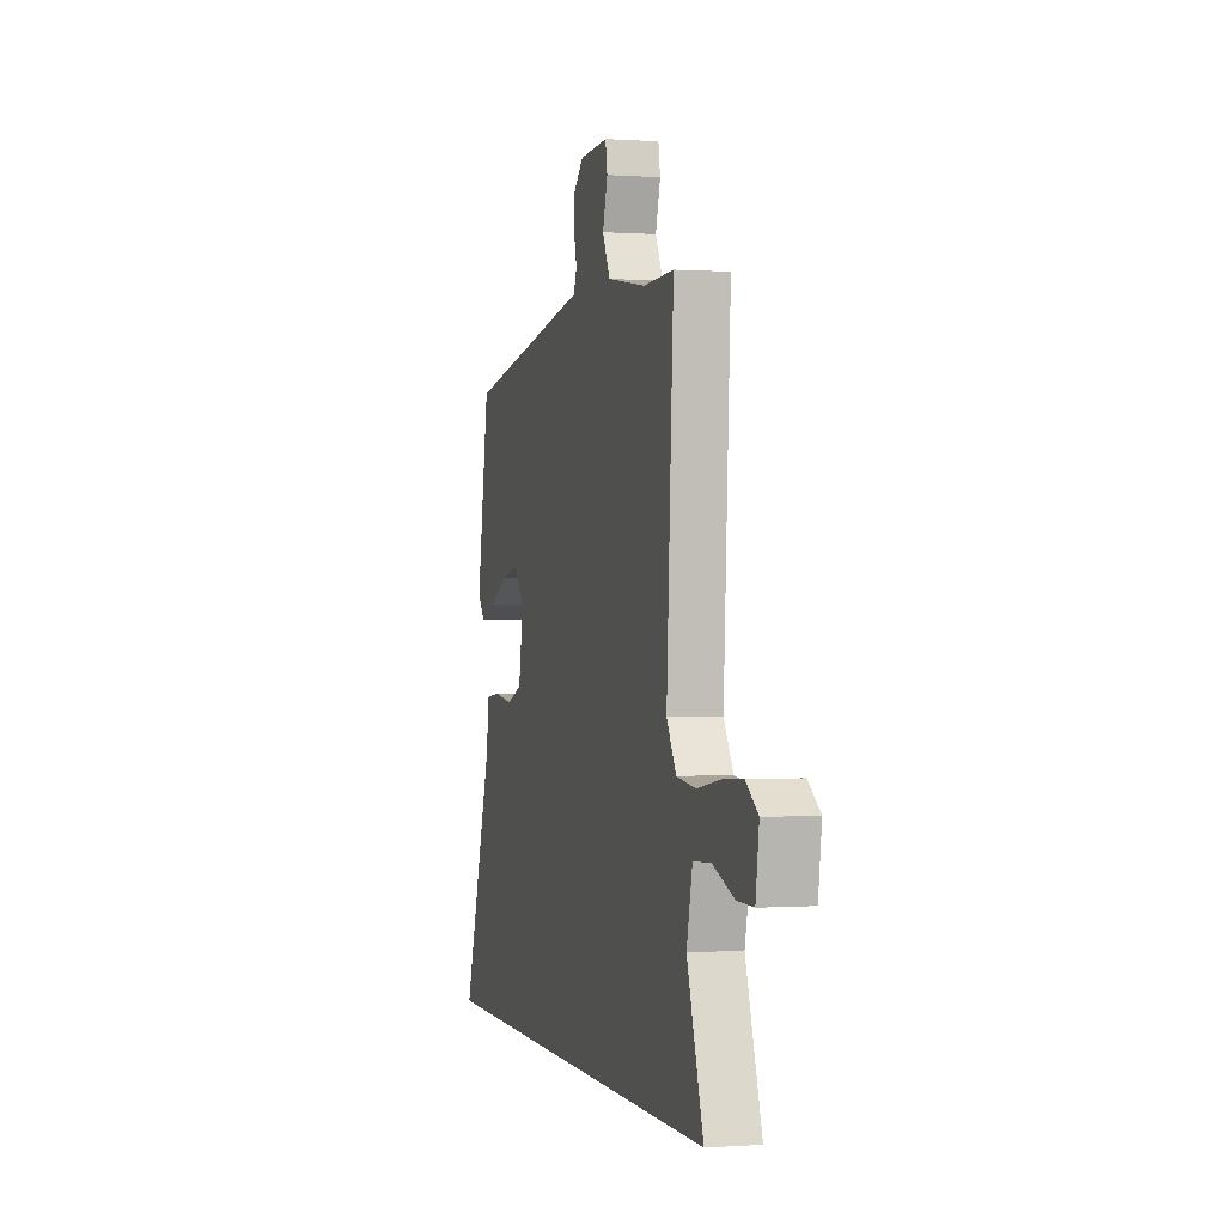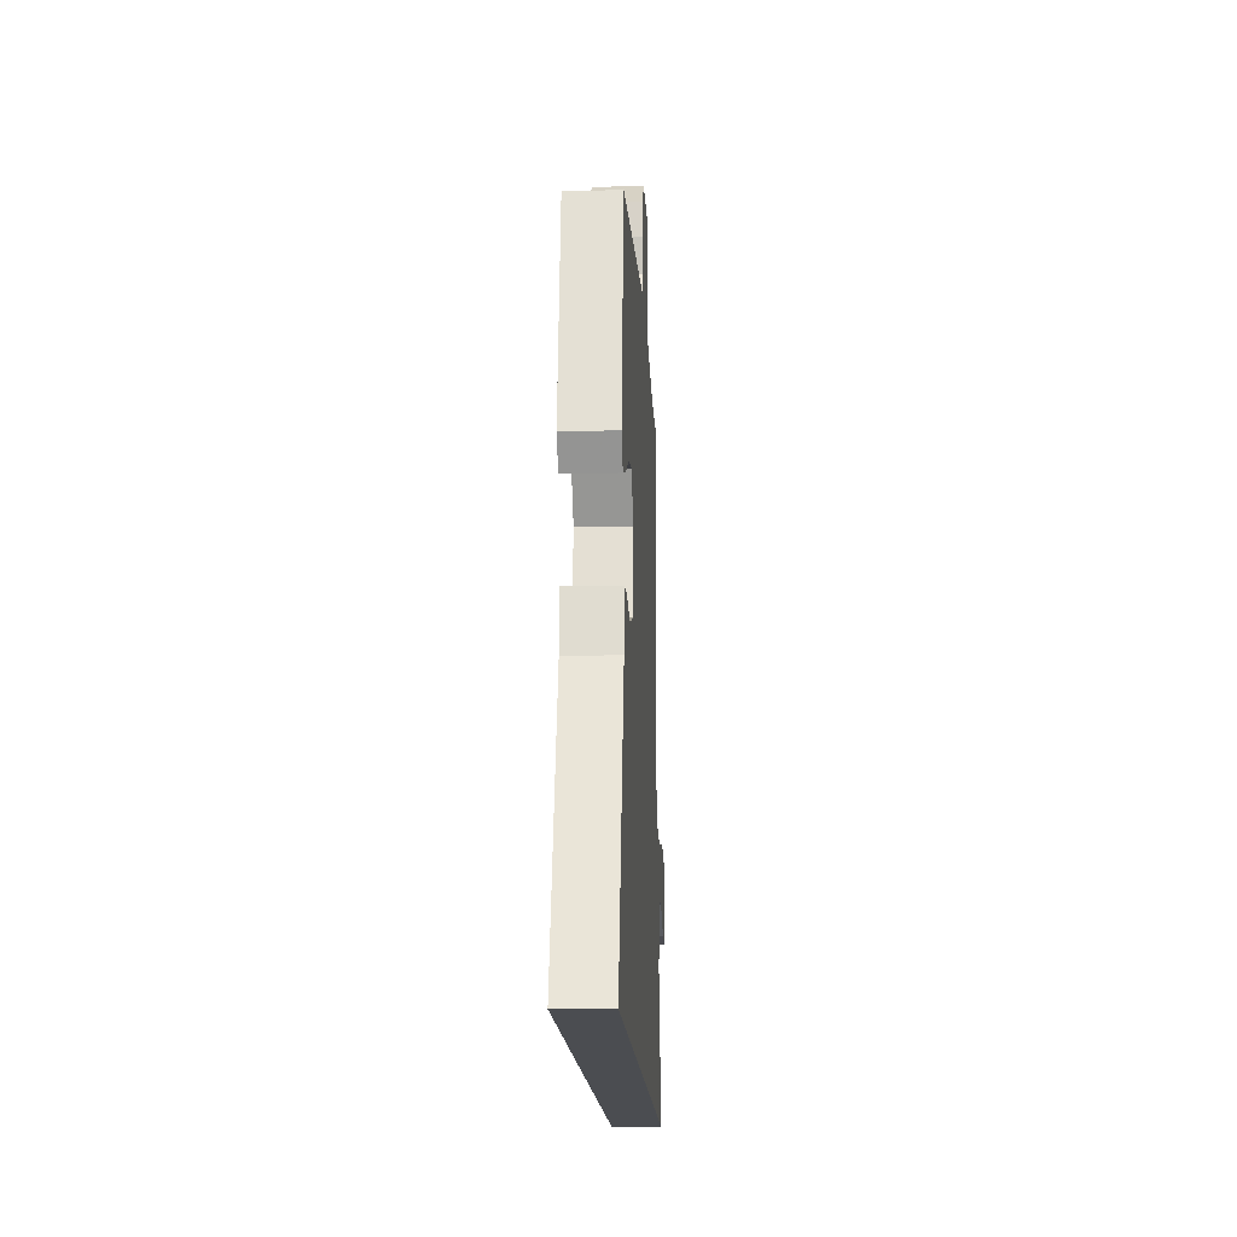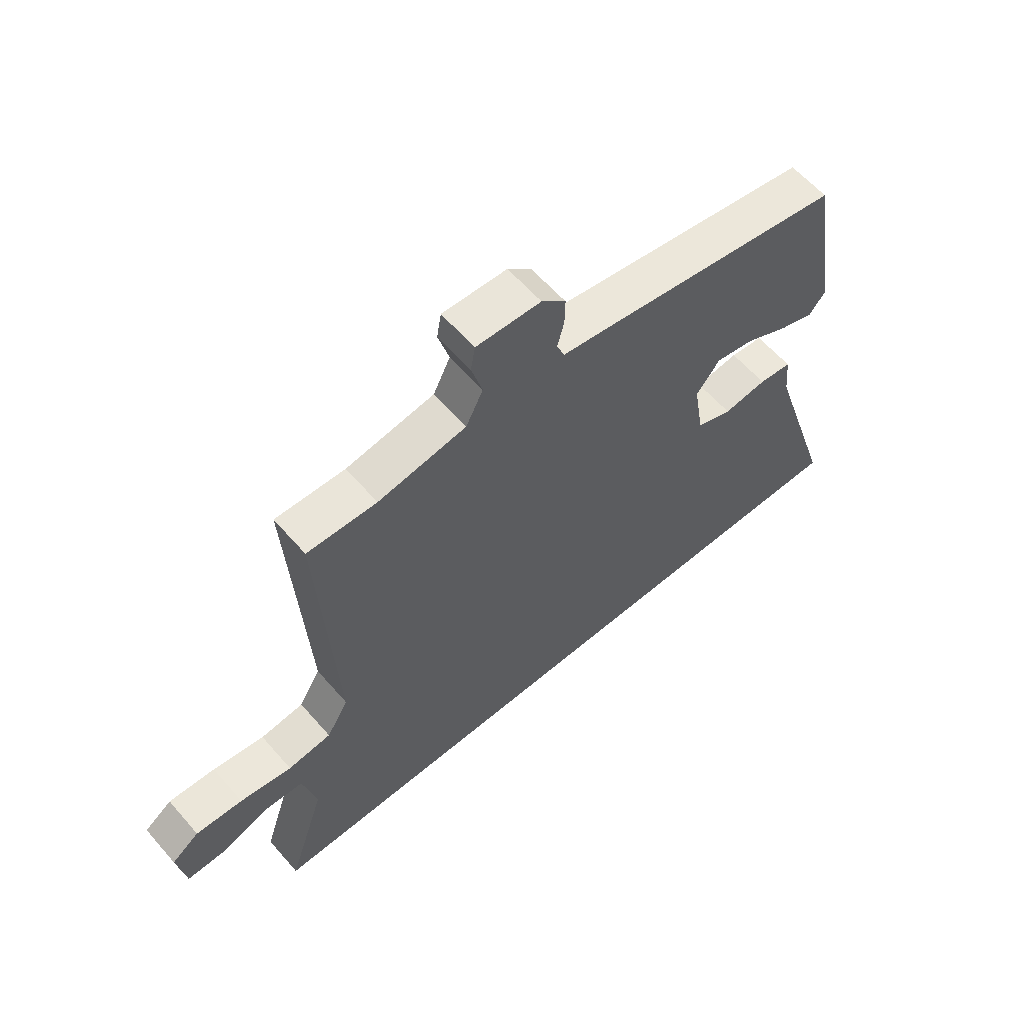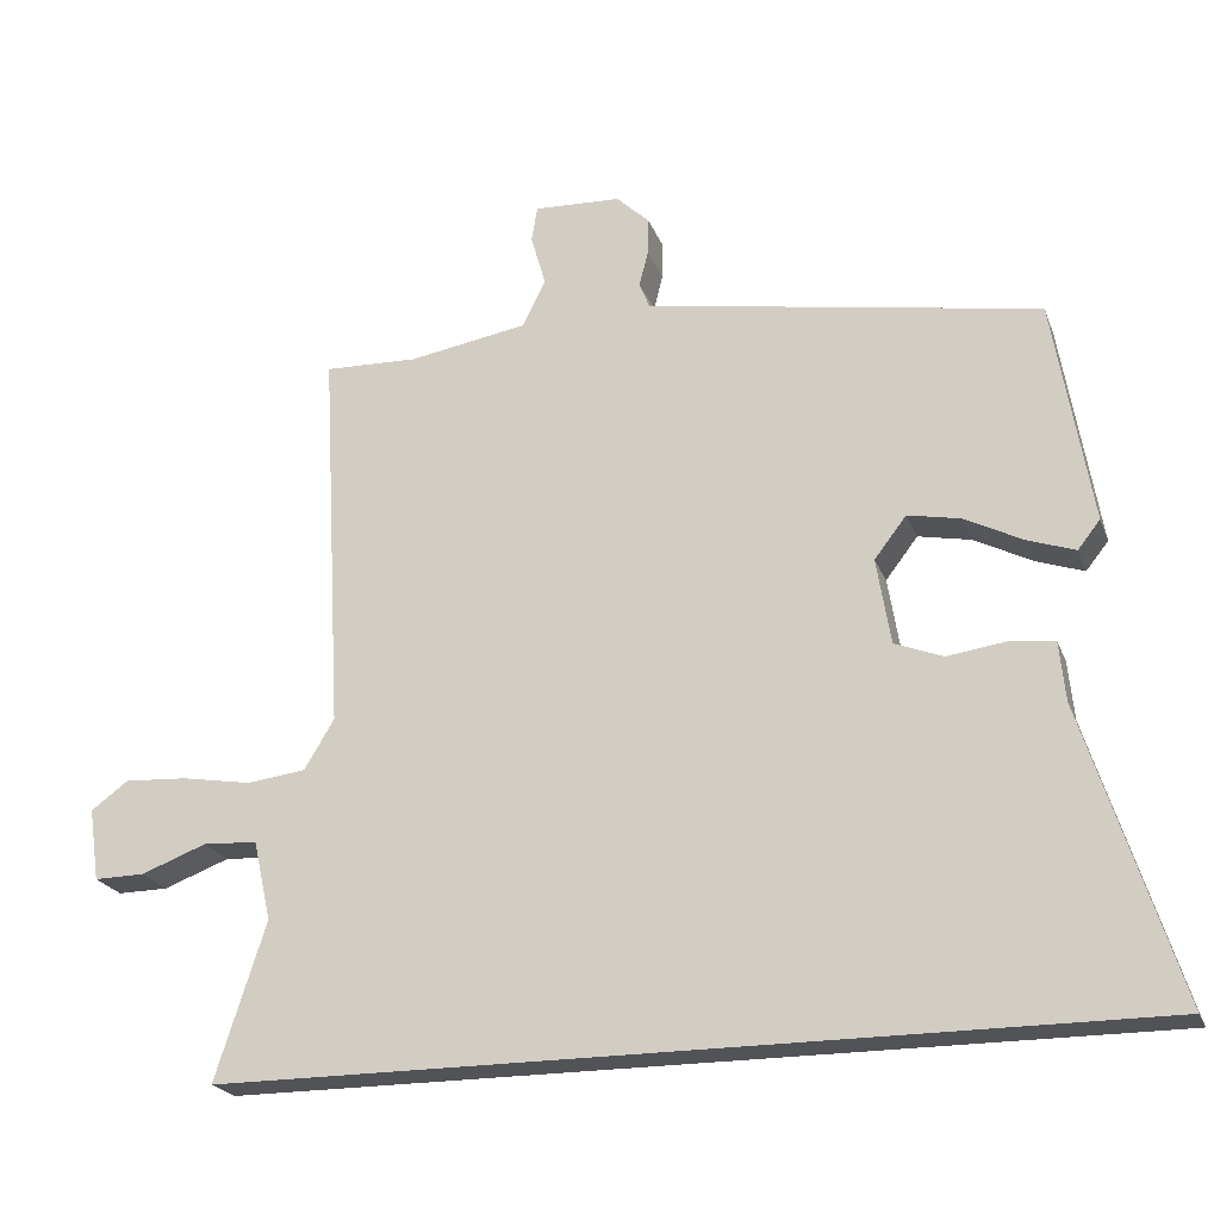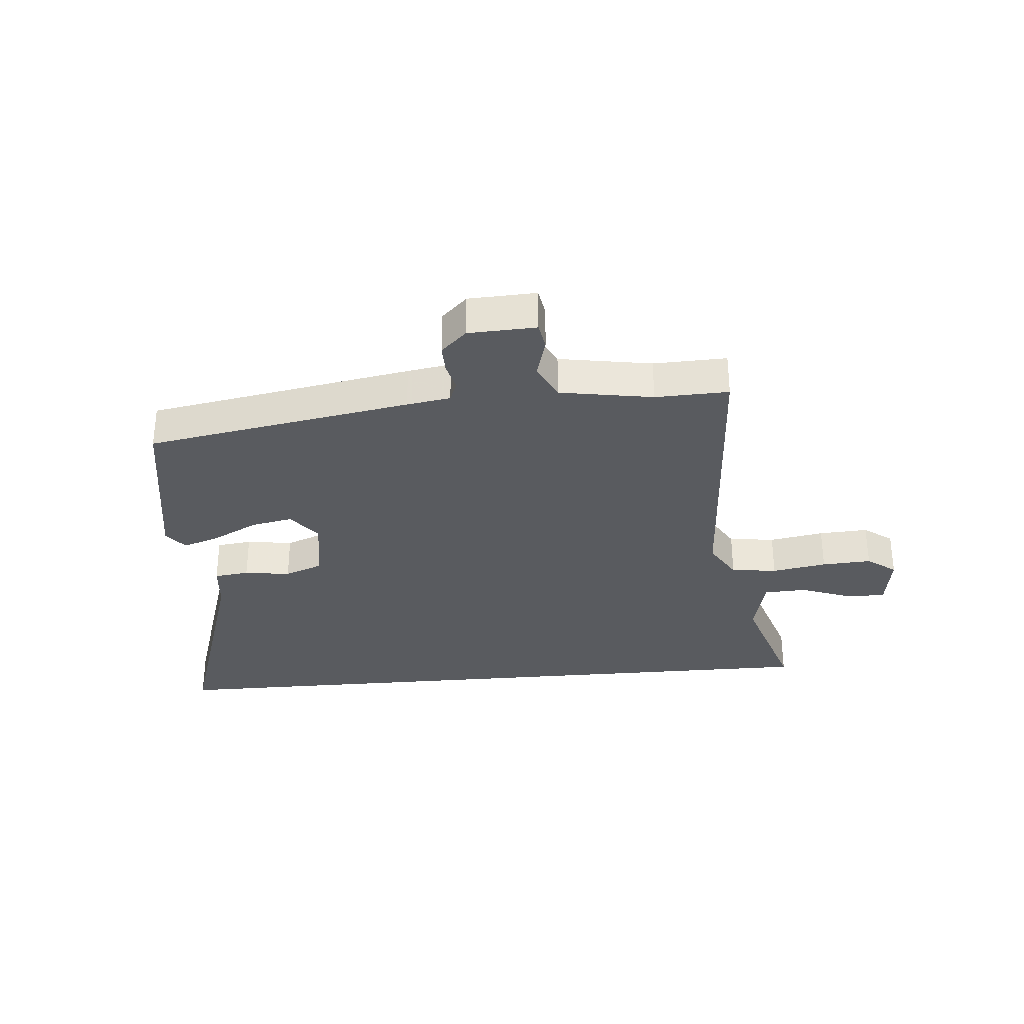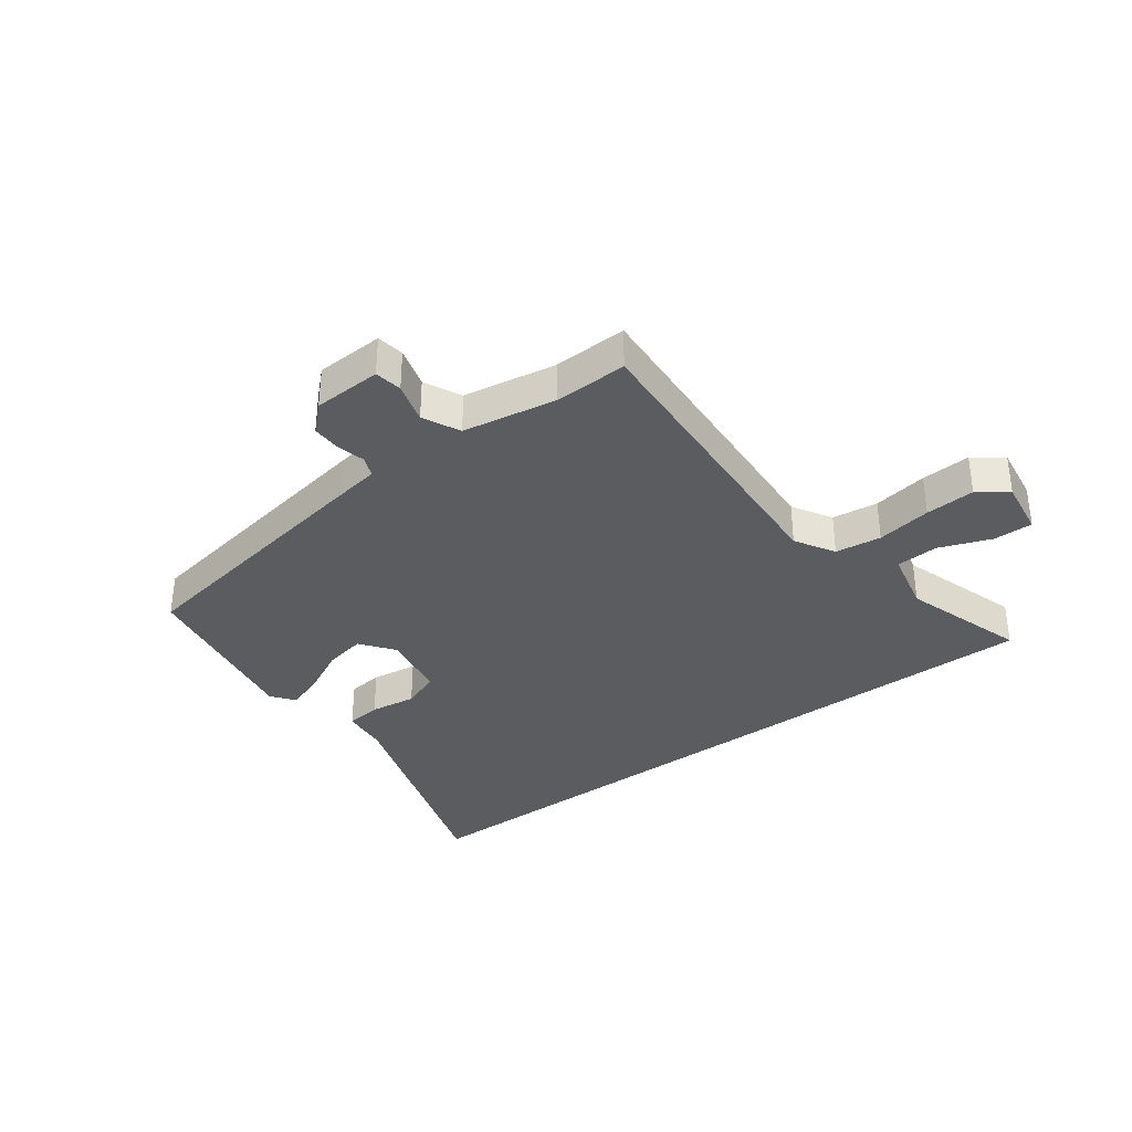
<metadata>
{"format":"obj","ext":"obj","renderer":"f3d","projection":"perspective","resolution":1024,"background":"white","views":[{"elev":-0.1,"azim":74.8,"up":"+Z"},{"elev":-15.6,"azim":-87.2,"up":"+Z"},{"elev":60.7,"azim":139.1,"up":"+Z"},{"elev":-22.2,"azim":-162.5,"up":"+Z"},{"elev":-32.2,"azim":5.0,"up":"+Y"},{"elev":-35.2,"azim":36.4,"up":"+Y"}]}
</metadata>
<code>
v 0.498 0.07 0.5
v 0.469 0.07 -0.022
v 0.509 0.07 -0.089
v 0.588 0.07 -0.099
v 0.682 0.07 -0.083
v 0.767 0.07 -0.078
v 0.817 0.07 -0.115
v 0.803 0.07 -0.212
v 0.735 0.07 -0.211
v 0.647 0.07 -0.178
v 0.574 0.07 -0.182
v 0.55 0.07 -0.289
v 0.618 0.07 -0.5
v -0.621 0.07 -0.5
v -0.495 0.07 -0.105
v -0.487 0.07 -0.025
v -0.427 0.07 -0.018
v -0.348 0.07 -0.029
v -0.283 0.07 -0.004
v -0.264 0.07 0.112
v -0.307 0.07 0.168
v -0.378 0.07 0.154
v -0.456 0.07 0.114
v -0.52 0.07 0.092
v -0.55 0.07 0.13
v -0.499 0.07 0.433
v -0.044 0.07 0.511
v 0.031 0.07 0.523
v 0.045 0.07 0.558
v 0.033 0.07 0.606
v 0.032 0.07 0.656
v 0.076 0.07 0.698
v 0.193 0.07 0.703
v 0.201 0.07 0.656
v 0.181 0.07 0.586
v 0.212 0.07 0.523
v 0.372 0.07 0.496
v 0.498 0 0.5
v 0.469 0 -0.022
v 0.509 0 -0.089
v 0.588 0 -0.099
v 0.682 0 -0.083
v 0.767 0 -0.078
v 0.817 0 -0.115
v 0.803 0 -0.212
v 0.735 0 -0.211
v 0.647 0 -0.178
v 0.574 0 -0.182
v 0.55 0 -0.289
v 0.618 0 -0.5
v -0.621 0 -0.5
v -0.495 0 -0.105
v -0.487 0 -0.025
v -0.427 0 -0.018
v -0.348 0 -0.029
v -0.283 0 -0.004
v -0.264 0 0.112
v -0.307 0 0.168
v -0.378 0 0.154
v -0.456 0 0.114
v -0.52 0 0.092
v -0.55 0 0.13
v -0.499 0 0.433
v -0.044 0 0.511
v 0.031 0 0.523
v 0.045 0 0.558
v 0.033 0 0.606
v 0.032 0 0.656
v 0.076 0 0.698
v 0.193 0 0.703
v 0.201 0 0.656
v 0.181 0 0.586
v 0.212 0 0.523
v 0.372 0 0.496
f 32 33 34 35
f 32 35 36
f 29 30 31 32
f 29 32 36
f 28 29 36
f 27 28 36 37
f 25 26 27 37
f 22 23 24 25
f 21 22 25 37
f 15 16 17 18
f 15 18 19
f 12 13 14 15
f 11 12 15 19
f 10 11 19 20
f 8 9 10
f 4 5 6 7
f 4 7 8 10
f 21 37 1 2
f 20 21 2 3
f 10 20 3
f 3 4 10
f 72 71 70 69
f 73 72 69
f 69 68 67 66
f 73 69 66
f 73 66 65
f 74 73 65 64
f 74 64 63 62
f 62 61 60 59
f 74 62 59 58
f 55 54 53 52
f 56 55 52
f 52 51 50 49
f 56 52 49 48
f 57 56 48 47
f 47 46 45
f 44 43 42 41
f 47 45 44 41
f 39 38 74 58
f 40 39 58 57
f 40 57 47
f 47 41 40
f 1 38 39 2
f 2 39 40 3
f 3 40 41 4
f 4 41 42 5
f 5 42 43 6
f 6 43 44 7
f 7 44 45 8
f 8 45 46 9
f 9 46 47 10
f 10 47 48 11
f 11 48 49 12
f 12 49 50 13
f 13 50 51 14
f 14 51 52 15
f 15 52 53 16
f 16 53 54 17
f 17 54 55 18
f 18 55 56 19
f 19 56 57 20
f 20 57 58 21
f 21 58 59 22
f 22 59 60 23
f 23 60 61 24
f 24 61 62 25
f 25 62 63 26
f 26 63 64 27
f 27 64 65 28
f 28 65 66 29
f 29 66 67 30
f 30 67 68 31
f 31 68 69 32
f 32 69 70 33
f 33 70 71 34
f 34 71 72 35
f 35 72 73 36
f 36 73 74 37
f 37 74 38 1

</code>
